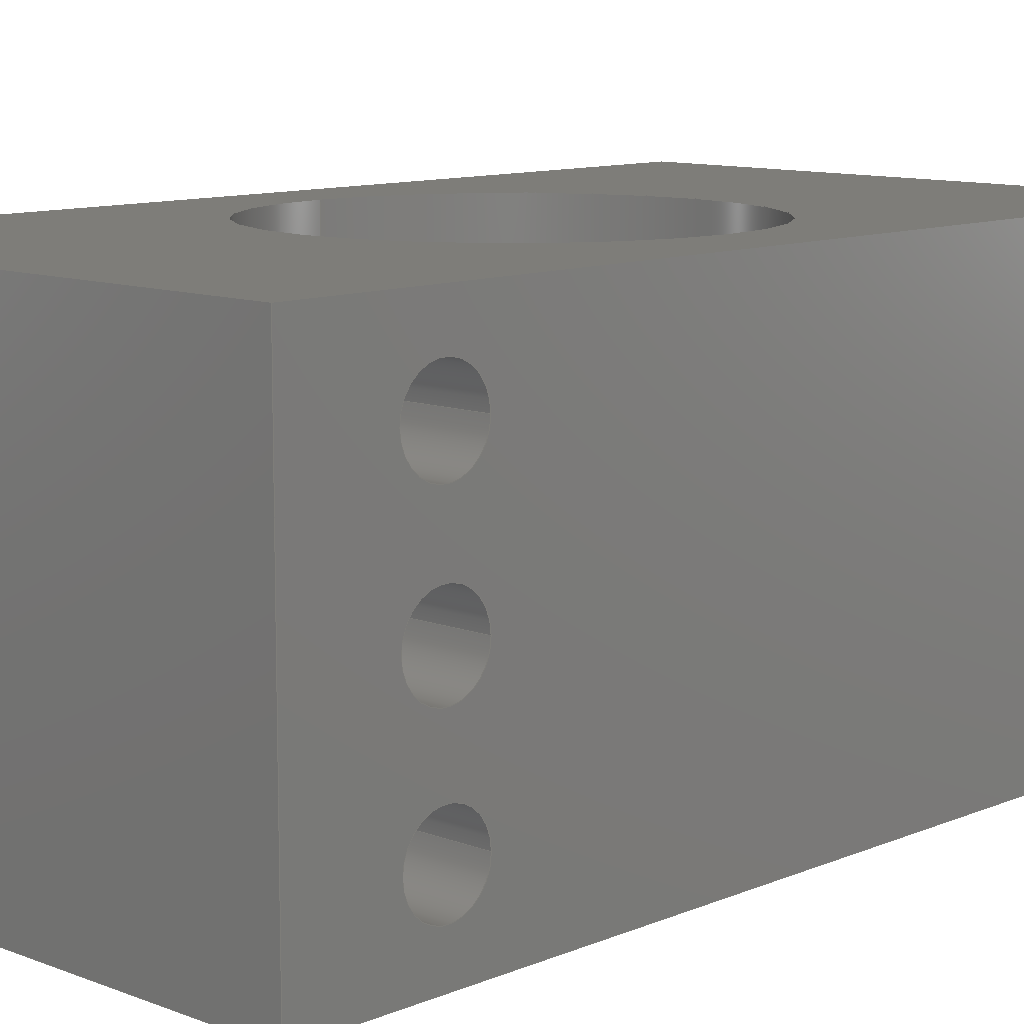
<metadata>
{"format":"step","ext":"step","renderer":"f3d","projection":"perspective","resolution":1024,"background":"white","views":[{"elev":10.6,"azim":-136.2,"up":"+Z"}]}
</metadata>
<code>
ISO-10303-21;
DATA;
#1=MECHANICAL_DESIGN_GEOMETRIC_PRESENTATION_REPRESENTATION('',(#8),#461);
#2=SHAPE_REPRESENTATION_RELATIONSHIP('SRR','None',#471,#3);
#3=ADVANCED_BREP_SHAPE_REPRESENTATION('',(#9),#459);
#4=ITEM_DEFINED_TRANSFORMATION($,$,#277,#305);
#5=(
REPRESENTATION_RELATIONSHIP($,$,#472,#471)
REPRESENTATION_RELATIONSHIP_WITH_TRANSFORMATION(#4)
SHAPE_REPRESENTATION_RELATIONSHIP()
);
#6=CONTEXT_DEPENDENT_SHAPE_REPRESENTATION(#5,#470);
#7=NEXT_ASSEMBLY_USAGE_OCCURRENCE('Jet Base (Right) v2:1',
'Jet Base (Right) v2:1','Jet Base (Right) v2:1',#474,#475,
'Jet Base (Right) v2:1');
#8=STYLED_ITEM('',(#485),#9);
#9=MANIFOLD_SOLID_BREP('Body3',#263);
#10=CYLINDRICAL_SURFACE('',#296,7.5);
#11=CYLINDRICAL_SURFACE('',#298,1.4);
#12=CYLINDRICAL_SURFACE('',#299,1.4);
#13=CYLINDRICAL_SURFACE('',#300,1.4);
#14=CYLINDRICAL_SURFACE('',#302,1.4);
#15=CYLINDRICAL_SURFACE('',#303,1.4);
#16=CYLINDRICAL_SURFACE('',#304,1.4);
#17=FACE_BOUND('',#59,.T.);
#18=FACE_BOUND('',#60,.T.);
#19=FACE_BOUND('',#61,.T.);
#20=FACE_BOUND('',#62,.T.);
#21=FACE_BOUND('',#63,.T.);
#22=FACE_BOUND('',#64,.T.);
#23=FACE_BOUND('',#67,.T.);
#24=FACE_BOUND('',#69,.T.);
#25=FACE_BOUND('',#70,.T.);
#26=FACE_BOUND('',#71,.T.);
#27=FACE_BOUND('',#72,.T.);
#28=FACE_BOUND('',#73,.T.);
#29=FACE_BOUND('',#74,.T.);
#30=FACE_BOUND('',#81,.T.);
#31=CIRCLE('',#279,1.4);
#32=CIRCLE('',#280,1.4);
#33=CIRCLE('',#281,1.4);
#34=CIRCLE('',#282,1.4);
#35=CIRCLE('',#283,1.4);
#36=CIRCLE('',#284,1.4);
#37=CIRCLE('',#287,7.5);
#38=CIRCLE('',#289,1.4);
#39=CIRCLE('',#290,1.4);
#40=CIRCLE('',#291,1.4);
#41=CIRCLE('',#292,1.4);
#42=CIRCLE('',#293,1.4);
#43=CIRCLE('',#294,1.4);
#44=CIRCLE('',#297,7.5);
#45=FACE_OUTER_BOUND('',#58,.T.);
#46=FACE_OUTER_BOUND('',#65,.T.);
#47=FACE_OUTER_BOUND('',#66,.T.);
#48=FACE_OUTER_BOUND('',#68,.T.);
#49=FACE_OUTER_BOUND('',#75,.T.);
#50=FACE_OUTER_BOUND('',#76,.T.);
#51=FACE_OUTER_BOUND('',#77,.T.);
#52=FACE_OUTER_BOUND('',#78,.T.);
#53=FACE_OUTER_BOUND('',#79,.T.);
#54=FACE_OUTER_BOUND('',#80,.T.);
#55=FACE_OUTER_BOUND('',#82,.T.);
#56=FACE_OUTER_BOUND('',#83,.T.);
#57=FACE_OUTER_BOUND('',#84,.T.);
#58=EDGE_LOOP('',(#178,#179,#180,#181));
#59=EDGE_LOOP('',(#182));
#60=EDGE_LOOP('',(#183));
#61=EDGE_LOOP('',(#184));
#62=EDGE_LOOP('',(#185));
#63=EDGE_LOOP('',(#186));
#64=EDGE_LOOP('',(#187));
#65=EDGE_LOOP('',(#188,#189,#190,#191));
#66=EDGE_LOOP('',(#192,#193,#194,#195));
#67=EDGE_LOOP('',(#196));
#68=EDGE_LOOP('',(#197,#198,#199,#200));
#69=EDGE_LOOP('',(#201));
#70=EDGE_LOOP('',(#202));
#71=EDGE_LOOP('',(#203));
#72=EDGE_LOOP('',(#204));
#73=EDGE_LOOP('',(#205));
#74=EDGE_LOOP('',(#206));
#75=EDGE_LOOP('',(#207,#208,#209,#210));
#76=EDGE_LOOP('',(#211,#212,#213,#214));
#77=EDGE_LOOP('',(#215,#216,#217,#218));
#78=EDGE_LOOP('',(#219,#220,#221,#222));
#79=EDGE_LOOP('',(#223,#224,#225,#226));
#80=EDGE_LOOP('',(#227,#228,#229,#230));
#81=EDGE_LOOP('',(#231));
#82=EDGE_LOOP('',(#232,#233,#234,#235));
#83=EDGE_LOOP('',(#236,#237,#238,#239));
#84=EDGE_LOOP('',(#240,#241,#242,#243));
#85=LINE('',#390,#104);
#86=LINE('',#392,#105);
#87=LINE('',#394,#106);
#88=LINE('',#395,#107);
#89=LINE('',#410,#108);
#90=LINE('',#412,#109);
#91=LINE('',#413,#110);
#92=LINE('',#416,#111);
#93=LINE('',#417,#112);
#94=LINE('',#422,#113);
#95=LINE('',#423,#114);
#96=LINE('',#437,#115);
#97=LINE('',#441,#116);
#98=LINE('',#443,#117);
#99=LINE('',#445,#118);
#100=LINE('',#447,#119);
#101=LINE('',#450,#120);
#102=LINE('',#452,#121);
#103=LINE('',#454,#122);
#104=VECTOR('',#312,10);
#105=VECTOR('',#313,10);
#106=VECTOR('',#314,10);
#107=VECTOR('',#315,10);
#108=VECTOR('',#330,10);
#109=VECTOR('',#331,10);
#110=VECTOR('',#332,10);
#111=VECTOR('',#335,10);
#112=VECTOR('',#336,10);
#113=VECTOR('',#341,10);
#114=VECTOR('',#342,10);
#115=VECTOR('',#357,10);
#116=VECTOR('',#362,7.5);
#117=VECTOR('',#365,1.4);
#118=VECTOR('',#368,1.4);
#119=VECTOR('',#371,1.4);
#120=VECTOR('',#376,1.4);
#121=VECTOR('',#379,1.4);
#122=VECTOR('',#382,1.4);
#123=VERTEX_POINT('',#388);
#124=VERTEX_POINT('',#389);
#125=VERTEX_POINT('',#391);
#126=VERTEX_POINT('',#393);
#127=VERTEX_POINT('',#396);
#128=VERTEX_POINT('',#398);
#129=VERTEX_POINT('',#400);
#130=VERTEX_POINT('',#402);
#131=VERTEX_POINT('',#404);
#132=VERTEX_POINT('',#406);
#133=VERTEX_POINT('',#409);
#134=VERTEX_POINT('',#411);
#135=VERTEX_POINT('',#415);
#136=VERTEX_POINT('',#418);
#137=VERTEX_POINT('',#421);
#138=VERTEX_POINT('',#424);
#139=VERTEX_POINT('',#426);
#140=VERTEX_POINT('',#428);
#141=VERTEX_POINT('',#430);
#142=VERTEX_POINT('',#432);
#143=VERTEX_POINT('',#434);
#144=VERTEX_POINT('',#439);
#145=EDGE_CURVE('',#123,#124,#85,.T.);
#146=EDGE_CURVE('',#125,#123,#86,.T.);
#147=EDGE_CURVE('',#126,#125,#87,.T.);
#148=EDGE_CURVE('',#124,#126,#88,.T.);
#149=EDGE_CURVE('',#127,#127,#31,.T.);
#150=EDGE_CURVE('',#128,#128,#32,.T.);
#151=EDGE_CURVE('',#129,#129,#33,.T.);
#152=EDGE_CURVE('',#130,#130,#34,.T.);
#153=EDGE_CURVE('',#131,#131,#35,.T.);
#154=EDGE_CURVE('',#132,#132,#36,.T.);
#155=EDGE_CURVE('',#123,#133,#89,.T.);
#156=EDGE_CURVE('',#133,#134,#90,.T.);
#157=EDGE_CURVE('',#134,#125,#91,.T.);
#158=EDGE_CURVE('',#135,#124,#92,.T.);
#159=EDGE_CURVE('',#135,#133,#93,.T.);
#160=EDGE_CURVE('',#136,#136,#37,.T.);
#161=EDGE_CURVE('',#134,#137,#94,.T.);
#162=EDGE_CURVE('',#137,#135,#95,.T.);
#163=EDGE_CURVE('',#138,#138,#38,.T.);
#164=EDGE_CURVE('',#139,#139,#39,.T.);
#165=EDGE_CURVE('',#140,#140,#40,.T.);
#166=EDGE_CURVE('',#141,#141,#41,.T.);
#167=EDGE_CURVE('',#142,#142,#42,.T.);
#168=EDGE_CURVE('',#143,#143,#43,.T.);
#169=EDGE_CURVE('',#126,#137,#96,.T.);
#170=EDGE_CURVE('',#144,#144,#44,.T.);
#171=EDGE_CURVE('',#144,#136,#97,.T.);
#172=EDGE_CURVE('',#138,#127,#98,.T.);
#173=EDGE_CURVE('',#139,#128,#99,.T.);
#174=EDGE_CURVE('',#140,#129,#100,.T.);
#175=EDGE_CURVE('',#141,#130,#101,.T.);
#176=EDGE_CURVE('',#142,#131,#102,.T.);
#177=EDGE_CURVE('',#143,#132,#103,.T.);
#178=ORIENTED_EDGE('',*,*,#145,.F.);
#179=ORIENTED_EDGE('',*,*,#146,.F.);
#180=ORIENTED_EDGE('',*,*,#147,.F.);
#181=ORIENTED_EDGE('',*,*,#148,.F.);
#182=ORIENTED_EDGE('',*,*,#149,.F.);
#183=ORIENTED_EDGE('',*,*,#150,.F.);
#184=ORIENTED_EDGE('',*,*,#151,.F.);
#185=ORIENTED_EDGE('',*,*,#152,.F.);
#186=ORIENTED_EDGE('',*,*,#153,.F.);
#187=ORIENTED_EDGE('',*,*,#154,.F.);
#188=ORIENTED_EDGE('',*,*,#146,.T.);
#189=ORIENTED_EDGE('',*,*,#155,.T.);
#190=ORIENTED_EDGE('',*,*,#156,.T.);
#191=ORIENTED_EDGE('',*,*,#157,.T.);
#192=ORIENTED_EDGE('',*,*,#145,.T.);
#193=ORIENTED_EDGE('',*,*,#158,.F.);
#194=ORIENTED_EDGE('',*,*,#159,.T.);
#195=ORIENTED_EDGE('',*,*,#155,.F.);
#196=ORIENTED_EDGE('',*,*,#160,.T.);
#197=ORIENTED_EDGE('',*,*,#161,.F.);
#198=ORIENTED_EDGE('',*,*,#156,.F.);
#199=ORIENTED_EDGE('',*,*,#159,.F.);
#200=ORIENTED_EDGE('',*,*,#162,.F.);
#201=ORIENTED_EDGE('',*,*,#163,.F.);
#202=ORIENTED_EDGE('',*,*,#164,.F.);
#203=ORIENTED_EDGE('',*,*,#165,.F.);
#204=ORIENTED_EDGE('',*,*,#166,.F.);
#205=ORIENTED_EDGE('',*,*,#167,.F.);
#206=ORIENTED_EDGE('',*,*,#168,.F.);
#207=ORIENTED_EDGE('',*,*,#148,.T.);
#208=ORIENTED_EDGE('',*,*,#169,.T.);
#209=ORIENTED_EDGE('',*,*,#162,.T.);
#210=ORIENTED_EDGE('',*,*,#158,.T.);
#211=ORIENTED_EDGE('',*,*,#170,.F.);
#212=ORIENTED_EDGE('',*,*,#171,.T.);
#213=ORIENTED_EDGE('',*,*,#160,.F.);
#214=ORIENTED_EDGE('',*,*,#171,.F.);
#215=ORIENTED_EDGE('',*,*,#163,.T.);
#216=ORIENTED_EDGE('',*,*,#172,.T.);
#217=ORIENTED_EDGE('',*,*,#149,.T.);
#218=ORIENTED_EDGE('',*,*,#172,.F.);
#219=ORIENTED_EDGE('',*,*,#164,.T.);
#220=ORIENTED_EDGE('',*,*,#173,.T.);
#221=ORIENTED_EDGE('',*,*,#150,.T.);
#222=ORIENTED_EDGE('',*,*,#173,.F.);
#223=ORIENTED_EDGE('',*,*,#165,.T.);
#224=ORIENTED_EDGE('',*,*,#174,.T.);
#225=ORIENTED_EDGE('',*,*,#151,.T.);
#226=ORIENTED_EDGE('',*,*,#174,.F.);
#227=ORIENTED_EDGE('',*,*,#147,.T.);
#228=ORIENTED_EDGE('',*,*,#157,.F.);
#229=ORIENTED_EDGE('',*,*,#161,.T.);
#230=ORIENTED_EDGE('',*,*,#169,.F.);
#231=ORIENTED_EDGE('',*,*,#170,.T.);
#232=ORIENTED_EDGE('',*,*,#166,.T.);
#233=ORIENTED_EDGE('',*,*,#175,.T.);
#234=ORIENTED_EDGE('',*,*,#152,.T.);
#235=ORIENTED_EDGE('',*,*,#175,.F.);
#236=ORIENTED_EDGE('',*,*,#167,.T.);
#237=ORIENTED_EDGE('',*,*,#176,.T.);
#238=ORIENTED_EDGE('',*,*,#153,.T.);
#239=ORIENTED_EDGE('',*,*,#176,.F.);
#240=ORIENTED_EDGE('',*,*,#168,.T.);
#241=ORIENTED_EDGE('',*,*,#177,.T.);
#242=ORIENTED_EDGE('',*,*,#154,.T.);
#243=ORIENTED_EDGE('',*,*,#177,.F.);
#244=PLANE('',#278);
#245=PLANE('',#285);
#246=PLANE('',#286);
#247=PLANE('',#288);
#248=PLANE('',#295);
#249=PLANE('',#301);
#250=ADVANCED_FACE('',(#45,#17,#18,#19,#20,#21,#22),#244,.T.);
#251=ADVANCED_FACE('',(#46),#245,.T.);
#252=ADVANCED_FACE('',(#47,#23),#246,.F.);
#253=ADVANCED_FACE('',(#48,#24,#25,#26,#27,#28,#29),#247,.T.);
#254=ADVANCED_FACE('',(#49),#248,.T.);
#255=ADVANCED_FACE('',(#50),#10,.F.);
#256=ADVANCED_FACE('',(#51),#11,.F.);
#257=ADVANCED_FACE('',(#52),#12,.F.);
#258=ADVANCED_FACE('',(#53),#13,.F.);
#259=ADVANCED_FACE('',(#54,#30),#249,.F.);
#260=ADVANCED_FACE('',(#55),#14,.F.);
#261=ADVANCED_FACE('',(#56),#15,.F.);
#262=ADVANCED_FACE('',(#57),#16,.F.);
#263=CLOSED_SHELL('',(#250,#251,#252,#253,#254,#255,#256,#257,#258,#259,
#260,#261,#262));
#264=DERIVED_UNIT_ELEMENT(#266,1);
#265=DERIVED_UNIT_ELEMENT(#463,-3);
#266=(
MASS_UNIT()
NAMED_UNIT(*)
SI_UNIT(.KILO.,.GRAM.)
);
#267=DERIVED_UNIT((#264,#265));
#268=MEASURE_REPRESENTATION_ITEM('density measure',
POSITIVE_RATIO_MEASURE(7850),#267);
#269=PROPERTY_DEFINITION_REPRESENTATION(#274,#271);
#270=PROPERTY_DEFINITION_REPRESENTATION(#275,#272);
#271=REPRESENTATION('material name',(#273),#460);
#272=REPRESENTATION('density',(#268),#460);
#273=DESCRIPTIVE_REPRESENTATION_ITEM('Steel','Steel');
#274=PROPERTY_DEFINITION('material property','material name',#475);
#275=PROPERTY_DEFINITION('material property','density of part',#475);
#276=AXIS2_PLACEMENT_3D('placement',#385,#306,#307);
#277=AXIS2_PLACEMENT_3D('placement',#386,#308,#309);
#278=AXIS2_PLACEMENT_3D('',#387,#310,#311);
#279=AXIS2_PLACEMENT_3D('',#397,#316,#317);
#280=AXIS2_PLACEMENT_3D('',#399,#318,#319);
#281=AXIS2_PLACEMENT_3D('',#401,#320,#321);
#282=AXIS2_PLACEMENT_3D('',#403,#322,#323);
#283=AXIS2_PLACEMENT_3D('',#405,#324,#325);
#284=AXIS2_PLACEMENT_3D('',#407,#326,#327);
#285=AXIS2_PLACEMENT_3D('',#408,#328,#329);
#286=AXIS2_PLACEMENT_3D('',#414,#333,#334);
#287=AXIS2_PLACEMENT_3D('',#419,#337,#338);
#288=AXIS2_PLACEMENT_3D('',#420,#339,#340);
#289=AXIS2_PLACEMENT_3D('',#425,#343,#344);
#290=AXIS2_PLACEMENT_3D('',#427,#345,#346);
#291=AXIS2_PLACEMENT_3D('',#429,#347,#348);
#292=AXIS2_PLACEMENT_3D('',#431,#349,#350);
#293=AXIS2_PLACEMENT_3D('',#433,#351,#352);
#294=AXIS2_PLACEMENT_3D('',#435,#353,#354);
#295=AXIS2_PLACEMENT_3D('',#436,#355,#356);
#296=AXIS2_PLACEMENT_3D('',#438,#358,#359);
#297=AXIS2_PLACEMENT_3D('',#440,#360,#361);
#298=AXIS2_PLACEMENT_3D('',#442,#363,#364);
#299=AXIS2_PLACEMENT_3D('',#444,#366,#367);
#300=AXIS2_PLACEMENT_3D('',#446,#369,#370);
#301=AXIS2_PLACEMENT_3D('',#448,#372,#373);
#302=AXIS2_PLACEMENT_3D('',#449,#374,#375);
#303=AXIS2_PLACEMENT_3D('',#451,#377,#378);
#304=AXIS2_PLACEMENT_3D('',#453,#380,#381);
#305=AXIS2_PLACEMENT_3D('',#455,#383,#384);
#306=DIRECTION('axis',(0,0,1));
#307=DIRECTION('refdir',(1,0,0));
#308=DIRECTION('axis',(0,0,1));
#309=DIRECTION('refdir',(1,0,0));
#310=DIRECTION('center_axis',(-1,0,0));
#311=DIRECTION('ref_axis',(0,1,-1.225e-16));
#312=DIRECTION('',(0,1,0));
#313=DIRECTION('',(0,0,-1));
#314=DIRECTION('',(0,-1,1.225e-16));
#315=DIRECTION('',(0,0,1));
#316=DIRECTION('center_axis',(-1,0,0));
#317=DIRECTION('ref_axis',(0,1,0));
#318=DIRECTION('center_axis',(-1,0,0));
#319=DIRECTION('ref_axis',(0,1,0));
#320=DIRECTION('center_axis',(-1,0,0));
#321=DIRECTION('ref_axis',(0,1,0));
#322=DIRECTION('center_axis',(-1,0,0));
#323=DIRECTION('ref_axis',(0,1,0));
#324=DIRECTION('center_axis',(-1,0,0));
#325=DIRECTION('ref_axis',(0,1,0));
#326=DIRECTION('center_axis',(-1,0,0));
#327=DIRECTION('ref_axis',(0,1,0));
#328=DIRECTION('center_axis',(0,-1,0));
#329=DIRECTION('ref_axis',(0,0,-1));
#330=DIRECTION('',(1,0,0));
#331=DIRECTION('',(0,0,1));
#332=DIRECTION('',(-1,0,0));
#333=DIRECTION('center_axis',(0,0,1));
#334=DIRECTION('ref_axis',(1,0,0));
#335=DIRECTION('',(-1,1.496e-31,1.221e-15));
#336=DIRECTION('',(0,-1,0));
#337=DIRECTION('center_axis',(0,0,1));
#338=DIRECTION('ref_axis',(-1,0,0));
#339=DIRECTION('center_axis',(1,0,0));
#340=DIRECTION('ref_axis',(0,1,0));
#341=DIRECTION('',(0,1,-1.225e-16));
#342=DIRECTION('',(0,0,-1));
#343=DIRECTION('center_axis',(1,0,0));
#344=DIRECTION('ref_axis',(0,1,0));
#345=DIRECTION('center_axis',(1,0,0));
#346=DIRECTION('ref_axis',(0,1,0));
#347=DIRECTION('center_axis',(1,0,0));
#348=DIRECTION('ref_axis',(0,1,0));
#349=DIRECTION('center_axis',(1,0,0));
#350=DIRECTION('ref_axis',(0,1,0));
#351=DIRECTION('center_axis',(1,0,0));
#352=DIRECTION('ref_axis',(0,1,0));
#353=DIRECTION('center_axis',(1,0,0));
#354=DIRECTION('ref_axis',(0,1,0));
#355=DIRECTION('center_axis',(-1.11e-15,1,0));
#356=DIRECTION('ref_axis',(0,0,1));
#357=DIRECTION('',(1,0,0));
#358=DIRECTION('center_axis',(0,-1.417e-16,-1));
#359=DIRECTION('ref_axis',(-1,0,0));
#360=DIRECTION('center_axis',(0,-1.225e-16,-1));
#361=DIRECTION('ref_axis',(-1,0,0));
#362=DIRECTION('',(0,-1.417e-16,-1));
#363=DIRECTION('center_axis',(-1,0,0));
#364=DIRECTION('ref_axis',(0,1,0));
#365=DIRECTION('',(-1,0,0));
#366=DIRECTION('center_axis',(-1,0,0));
#367=DIRECTION('ref_axis',(0,1,0));
#368=DIRECTION('',(-1,0,0));
#369=DIRECTION('center_axis',(-1,0,0));
#370=DIRECTION('ref_axis',(0,1,0));
#371=DIRECTION('',(-1,0,0));
#372=DIRECTION('center_axis',(0,-1.225e-16,-1));
#373=DIRECTION('ref_axis',(1,0,0));
#374=DIRECTION('center_axis',(-1,0,0));
#375=DIRECTION('ref_axis',(0,1,0));
#376=DIRECTION('',(-1,0,0));
#377=DIRECTION('center_axis',(-1,0,0));
#378=DIRECTION('ref_axis',(0,1,0));
#379=DIRECTION('',(-1,0,0));
#380=DIRECTION('center_axis',(-1,0,0));
#381=DIRECTION('ref_axis',(0,1,0));
#382=DIRECTION('',(-1,0,0));
#383=DIRECTION('',(-1.221e-15,1.116e-31,1));
#384=DIRECTION('',(-1,-1.069e-15,-1.221e-15));
#385=CARTESIAN_POINT('',(0,0,0));
#386=CARTESIAN_POINT('',(0,0,0));
#387=CARTESIAN_POINT('Origin',(-10,20.5,4.441e-15));
#388=CARTESIAN_POINT('',(-10,-3.5,-8));
#389=CARTESIAN_POINT('',(-10,31.5,-8));
#390=CARTESIAN_POINT('',(-10,10.25,-8));
#391=CARTESIAN_POINT('',(-10,-3.5,8));
#392=CARTESIAN_POINT('',(-10,-3.5,4));
#393=CARTESIAN_POINT('',(-10,31.5,8));
#394=CARTESIAN_POINT('',(-10,24.25,8));
#395=CARTESIAN_POINT('',(-10,31.5,11.5));
#396=CARTESIAN_POINT('',(-10,0.1,5));
#397=CARTESIAN_POINT('Origin',(-10,1.5,5));
#398=CARTESIAN_POINT('',(-10,0.1,1.11e-14));
#399=CARTESIAN_POINT('Origin',(-10,1.5,1.11e-14));
#400=CARTESIAN_POINT('',(-10,0.1,-5));
#401=CARTESIAN_POINT('Origin',(-10,1.5,-5));
#402=CARTESIAN_POINT('',(-10,25.1,5));
#403=CARTESIAN_POINT('Origin',(-10,26.5,5));
#404=CARTESIAN_POINT('',(-10,25.1,8.882e-15));
#405=CARTESIAN_POINT('Origin',(-10,26.5,8.882e-15));
#406=CARTESIAN_POINT('',(-10,25.1,-5));
#407=CARTESIAN_POINT('Origin',(-10,26.5,-5));
#408=CARTESIAN_POINT('Origin',(7.5,-3.5,8));
#409=CARTESIAN_POINT('',(10,-3.5,-8));
#410=CARTESIAN_POINT('',(7.5,-3.5,-8));
#411=CARTESIAN_POINT('',(10,-3.5,8));
#412=CARTESIAN_POINT('',(10,-3.5,4));
#413=CARTESIAN_POINT('',(-7.5,-3.5,8));
#414=CARTESIAN_POINT('Origin',(0,0,-8));
#415=CARTESIAN_POINT('',(10,31.5,-8));
#416=CARTESIAN_POINT('',(-2.5,31.5,-8));
#417=CARTESIAN_POINT('',(10,-0.25,-8));
#418=CARTESIAN_POINT('',(7.5,14,-8));
#419=CARTESIAN_POINT('Origin',(-2.92e-14,14,-8));
#420=CARTESIAN_POINT('Origin',(10,-0.5,0));
#421=CARTESIAN_POINT('',(10,31.5,8));
#422=CARTESIAN_POINT('',(10,13.75,8));
#423=CARTESIAN_POINT('',(10,31.5,11.5));
#424=CARTESIAN_POINT('',(10,0.1,5));
#425=CARTESIAN_POINT('Origin',(10,1.5,5));
#426=CARTESIAN_POINT('',(10,0.1,1.11e-14));
#427=CARTESIAN_POINT('Origin',(10,1.5,1.11e-14));
#428=CARTESIAN_POINT('',(10,0.1,-5));
#429=CARTESIAN_POINT('Origin',(10,1.5,-5));
#430=CARTESIAN_POINT('',(10,25.1,5));
#431=CARTESIAN_POINT('Origin',(10,26.5,5));
#432=CARTESIAN_POINT('',(10,25.1,8.882e-15));
#433=CARTESIAN_POINT('Origin',(10,26.5,8.882e-15));
#434=CARTESIAN_POINT('',(10,25.1,-5));
#435=CARTESIAN_POINT('Origin',(10,26.5,-5));
#436=CARTESIAN_POINT('Origin',(7.5,31.5,23));
#437=CARTESIAN_POINT('',(7.5,31.5,8));
#438=CARTESIAN_POINT('Origin',(-2.92e-14,14,8));
#439=CARTESIAN_POINT('',(7.5,14,8));
#440=CARTESIAN_POINT('Origin',(-2.92e-14,14,8));
#441=CARTESIAN_POINT('',(7.5,14,8));
#442=CARTESIAN_POINT('Origin',(7.5,1.5,5));
#443=CARTESIAN_POINT('',(7.5,0.1,5));
#444=CARTESIAN_POINT('Origin',(7.5,1.5,1.11e-14));
#445=CARTESIAN_POINT('',(7.5,0.1,1.127e-14));
#446=CARTESIAN_POINT('Origin',(7.5,1.5,-5));
#447=CARTESIAN_POINT('',(7.5,0.1,-5));
#448=CARTESIAN_POINT('Origin',(-1.61e-14,28,8));
#449=CARTESIAN_POINT('Origin',(7.5,26.5,5));
#450=CARTESIAN_POINT('',(7.5,25.1,5));
#451=CARTESIAN_POINT('Origin',(7.5,26.5,8.882e-15));
#452=CARTESIAN_POINT('',(7.5,25.1,9.053e-15));
#453=CARTESIAN_POINT('Origin',(7.5,26.5,-5));
#454=CARTESIAN_POINT('',(7.5,25.1,-5));
#455=CARTESIAN_POINT('',(-1.943e-14,18,9.159e-15));
#456=UNCERTAINTY_MEASURE_WITH_UNIT(LENGTH_MEASURE(0.01),#462,
'DISTANCE_ACCURACY_VALUE',
'Maximum model space distance between geometric entities at asserted c
onnectivities');
#457=UNCERTAINTY_MEASURE_WITH_UNIT(LENGTH_MEASURE(0.01),#462,
'DISTANCE_ACCURACY_VALUE',
'Maximum model space distance between geometric entities at asserted c
onnectivities');
#458=UNCERTAINTY_MEASURE_WITH_UNIT(LENGTH_MEASURE(0.01),#462,
'DISTANCE_ACCURACY_VALUE',
'Maximum model space distance between geometric entities at asserted c
onnectivities');
#459=(
GEOMETRIC_REPRESENTATION_CONTEXT(3)
GLOBAL_UNCERTAINTY_ASSIGNED_CONTEXT((#456))
GLOBAL_UNIT_ASSIGNED_CONTEXT((#462,#464,#465))
REPRESENTATION_CONTEXT('','3D')
);
#460=(
GEOMETRIC_REPRESENTATION_CONTEXT(3)
GLOBAL_UNCERTAINTY_ASSIGNED_CONTEXT((#457))
GLOBAL_UNIT_ASSIGNED_CONTEXT((#462,#464,#465))
REPRESENTATION_CONTEXT('','3D')
);
#461=(
GEOMETRIC_REPRESENTATION_CONTEXT(3)
GLOBAL_UNCERTAINTY_ASSIGNED_CONTEXT((#458))
GLOBAL_UNIT_ASSIGNED_CONTEXT((#462,#464,#465))
REPRESENTATION_CONTEXT('','3D')
);
#462=(
LENGTH_UNIT()
NAMED_UNIT(*)
SI_UNIT(.MILLI.,.METRE.)
);
#463=(
LENGTH_UNIT()
NAMED_UNIT(*)
SI_UNIT($,.METRE.)
);
#464=(
NAMED_UNIT(*)
PLANE_ANGLE_UNIT()
SI_UNIT($,.RADIAN.)
);
#465=(
NAMED_UNIT(*)
SI_UNIT($,.STERADIAN.)
SOLID_ANGLE_UNIT()
);
#466=SHAPE_DEFINITION_REPRESENTATION(#468,#471);
#467=SHAPE_DEFINITION_REPRESENTATION(#469,#472);
#468=PRODUCT_DEFINITION_SHAPE('',$,#474);
#469=PRODUCT_DEFINITION_SHAPE('',$,#475);
#470=PRODUCT_DEFINITION_SHAPE($,$,#7);
#471=SHAPE_REPRESENTATION('',(#276,#305),#459);
#472=SHAPE_REPRESENTATION('',(#277),#460);
#473=PRODUCT_DEFINITION_CONTEXT('part definition',#481,'design');
#474=PRODUCT_DEFINITION('Fixed Block','Fixed Block v2',#476,#473);
#475=PRODUCT_DEFINITION('Jet Base (Right) v2','Jet Base (Right) v2',#477,
#473);
#476=PRODUCT_DEFINITION_FORMATION('',$,#483);
#477=PRODUCT_DEFINITION_FORMATION('',$,#484);
#478=PRODUCT_RELATED_PRODUCT_CATEGORY('Fixed Block v2','Fixed Block v2',
(#483));
#479=PRODUCT_RELATED_PRODUCT_CATEGORY('Jet Base (Right) v2',
'Jet Base (Right) v2',(#484));
#480=APPLICATION_PROTOCOL_DEFINITION('international standard',
'automotive_design',2009,#481);
#481=APPLICATION_CONTEXT(
'Core Data for Automotive Mechanical Design Process');
#482=PRODUCT_CONTEXT('part definition',#481,'mechanical');
#483=PRODUCT('Fixed Block','Fixed Block v2',$,(#482));
#484=PRODUCT('Jet Base (Right) v2','Jet Base (Right) v2',$,(#482));
#485=PRESENTATION_STYLE_ASSIGNMENT((#486));
#486=SURFACE_STYLE_USAGE(.BOTH.,#487);
#487=SURFACE_SIDE_STYLE('',(#488));
#488=SURFACE_STYLE_FILL_AREA(#489);
#489=FILL_AREA_STYLE('Steel - Satin',(#490));
#490=FILL_AREA_STYLE_COLOUR('Steel - Satin',#491);
#491=COLOUR_RGB('Steel - Satin',0.6275,0.6275,0.6275);
ENDSEC;
END-ISO-10303-21;

</code>
